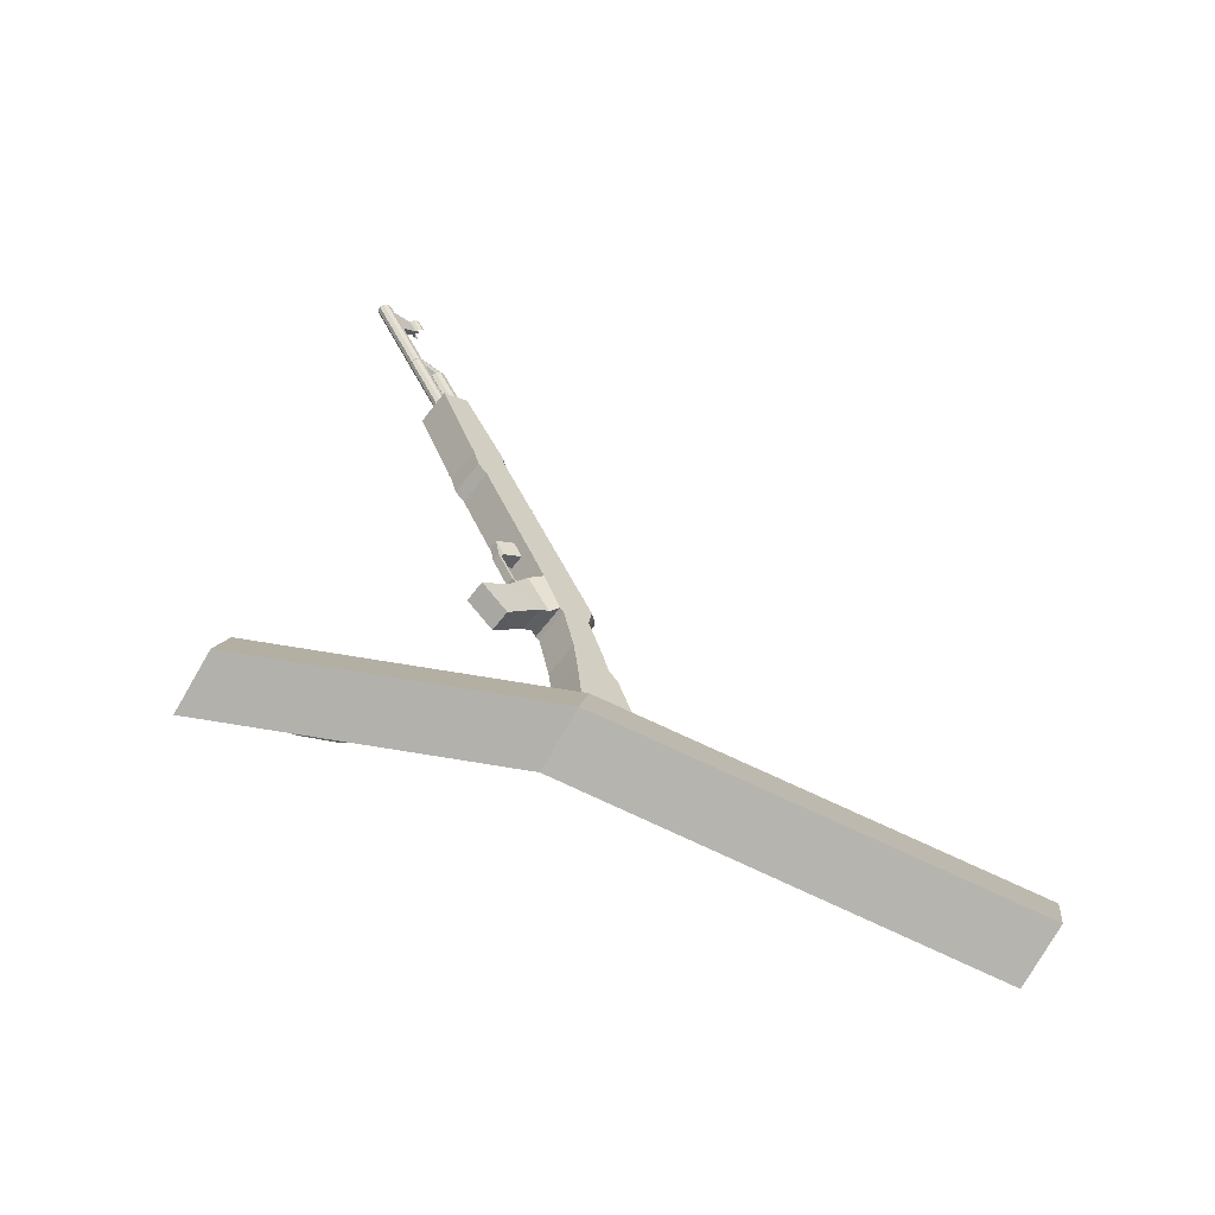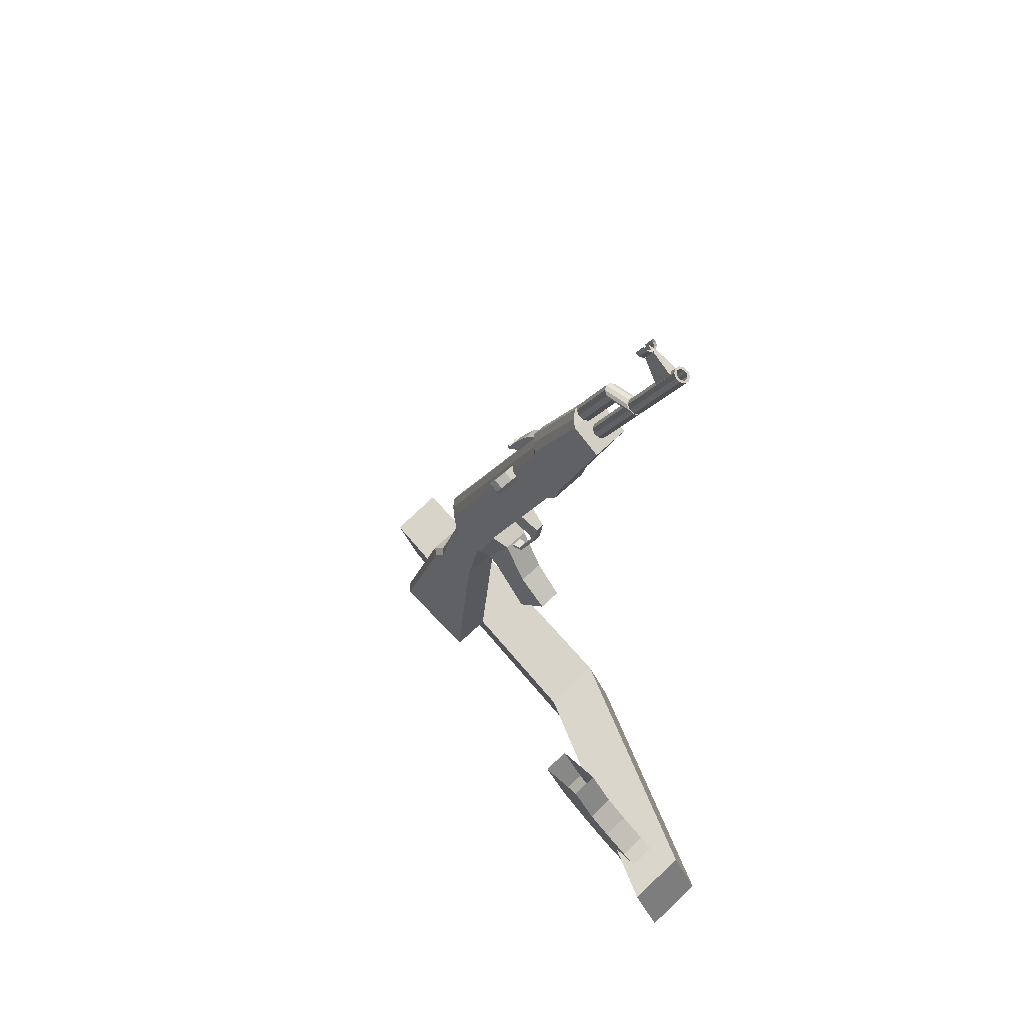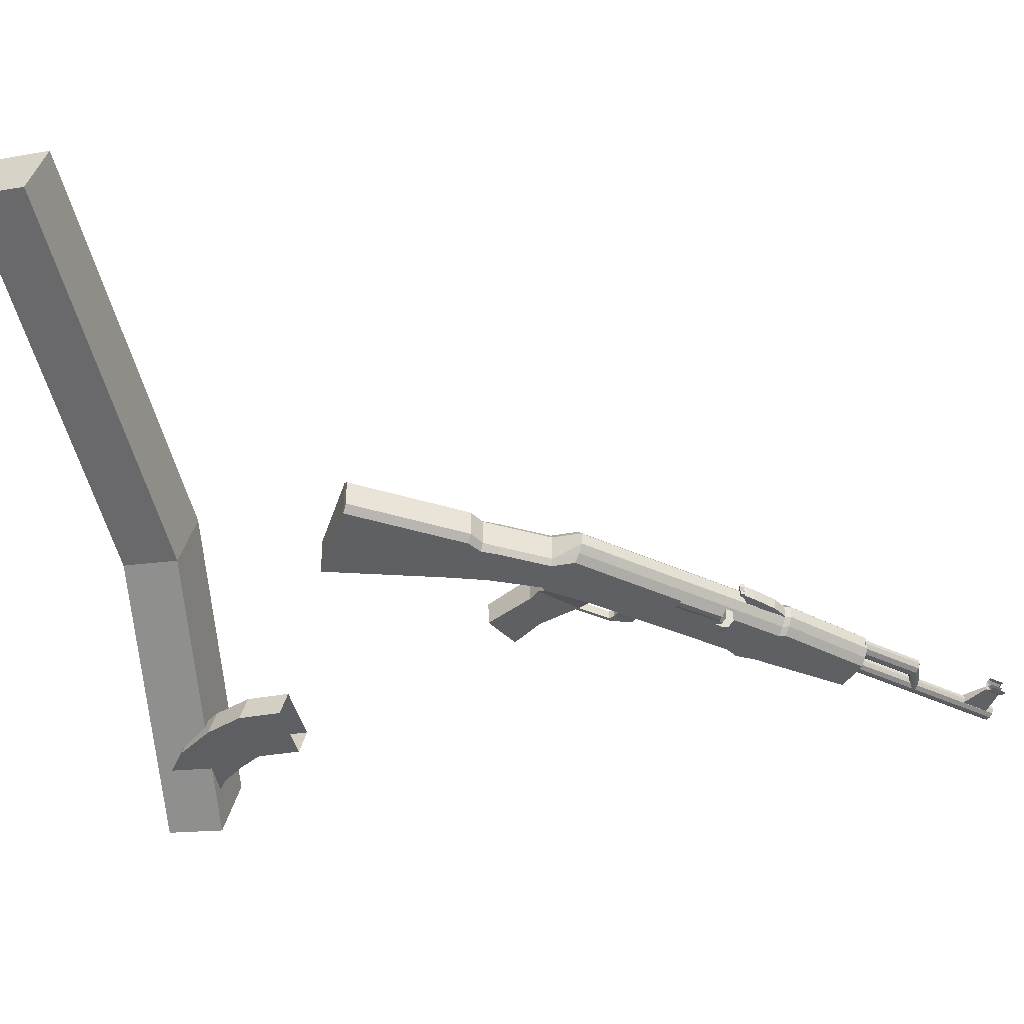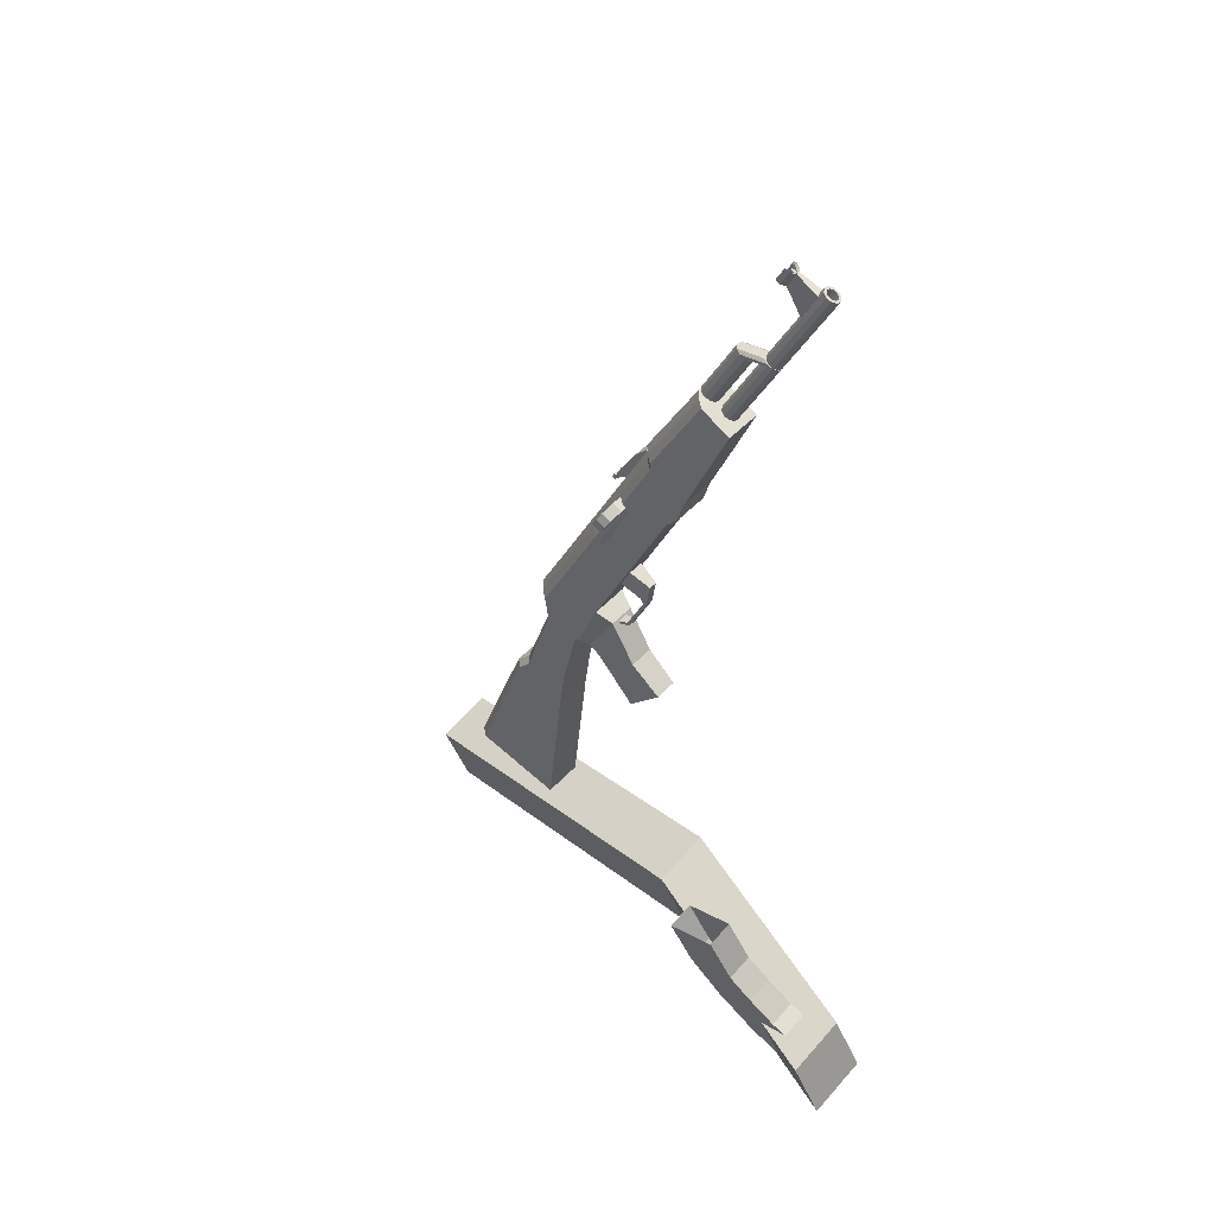
<metadata>
{"format":"obj","ext":"obj","renderer":"f3d","projection":"perspective","resolution":1024,"background":"white","views":[{"elev":-61.4,"azim":-16.0,"up":"+Y"},{"elev":52.5,"azim":-116.7,"up":"+Y"},{"elev":-64.5,"azim":91.9,"up":"+Z"},{"elev":40.3,"azim":-122.6,"up":"+Y"}]}
</metadata>
<code>
o Cube.001_Cube.006
v 0.1395 -4.452 1.764
v 0.3463 -4.249 2.526
v -3.459 -3.921 1.955
v -3.666 -4.124 1.193
v 0.3127 -3.695 1.515
v 0.5195 -3.492 2.277
v -3.286 -3.164 1.707
v -3.493 -3.367 0.9439
v 5.772 -4.811 1.918
v 5.565 -5.014 1.155
v 5.599 -5.568 2.166
v 5.392 -5.771 1.404
f 1 2 3 4
f 5 8 7 6
f 2 6 7 3
f 3 7 8 4
f 5 1 4 8
f 1 5 10 12
f 6 2 11 9
f 5 6 9 10
f 2 1 12 11
f 12 10 9 11
o Cube.007_Cube.005
v -0.2806 1.973 0.7319
v -0.238 1.973 0.844
v -0.3632 2.197 0.8916
v -0.4058 2.197 0.7795
v -0.06337 2.124 0.5934
v 0.01644 2.124 0.8033
v -0.1088 2.348 0.8509
v -0.1886 2.348 0.6409
v -0.3568 1.903 0.7609
v -0.3142 1.903 0.873
v -0.2759 1.91 0.8584
v -0.3185 1.91 0.7463
v -0.1092 1.513 0.6668
v -0.06663 1.513 0.7789
v -0.09656 1.486 0.7903
v -0.1392 1.486 0.6782
v 0.03624 1.437 0.5928
v 0.09129 1.437 0.7376
v 0.0955 1.478 0.736
v 0.04044 1.478 0.5912
v 0.7988 -1.687 0.1071
v 0.9839 -1.687 0.5942
v 0.8131 -0.08491 0.6592
v 0.628 -0.08491 0.172
v 1.767 -1.323 -0.2608
v 1.952 -1.323 0.2263
v 1.387 0.1717 0.4411
v 1.202 0.1717 -0.04606
v 1.312 0.2071 -0.002761
v 1.441 0.2071 0.3355
v 2.006 -1.287 0.1207
v 1.877 -1.287 -0.2175
v 1.205 0.5627 0.425
v 1.077 0.5627 0.08677
v 0.9975 0.5472 0.03163
v 1.183 0.5472 0.5187
v 0.5653 0.3814 0.1959
v 0.7504 0.3814 0.683
v 0.5932 1.063 0.7427
v 0.4081 1.063 0.2556
v 0.9584 1.186 0.6039
v 0.7733 1.186 0.1168
v 0.8503 1.2 0.1727
v 0.9788 1.2 0.511
v 1.061 1.535 0.4796
v 0.9329 1.535 0.1413
v 0.8206 1.483 0.09884
v 1.006 1.483 0.586
v 0.3564 1.089 0.2753
v 0.5415 1.089 0.7624
v 0.2983 1.65 0.8548
v 0.1132 1.65 0.3677
v 0.7516 1.946 0.6825
v 0.5665 1.946 0.1954
v 0.6813 1.993 0.237
v 0.8099 1.993 0.5752
v -0.6368 0.6866 0.7632
v -0.5251 0.6866 1.057
v -0.1542 0.3597 0.9163
v -0.2659 0.3597 0.6222
v -0.3455 4.214 1.014
v -0.474 4.214 0.676
v -0.5889 4.168 0.6345
v -0.4038 4.168 1.122
v -1.051 3.874 0.81
v -0.8656 3.874 1.297
v -1.362 4.967 1.486
v -1.547 4.967 0.9986
v -1.016 5.194 1.354
v -1.202 5.194 0.8673
v -1.095 5.235 0.912
v -0.9664 5.235 1.25
v -1.411 5.981 1.147
v -1.475 5.946 1.14
v -1.531 5.909 1.172
v -1.557 5.881 1.231
v -1.544 5.875 1.294
v -1.496 5.893 1.337
v -1.432 5.927 1.344
v -1.377 5.965 1.312
v -1.35 5.992 1.253
v -1.364 5.998 1.19
v -0.997 5.24 0.9895
v -1.061 5.206 0.9824
v -1.117 5.168 1.014
v -1.143 5.141 1.073
v -1.13 5.135 1.136
v -1.082 5.152 1.179
v -1.018 5.186 1.187
v -0.9624 5.224 1.155
v -0.9361 5.251 1.096
v -0.9494 5.257 1.033
v -1.039 5.196 1.084
v -1.26 5.017 1.168
v -1.179 5.073 1.122
v -1.167 5.067 1.179
v -1.191 5.043 1.231
v -1.241 5.009 1.26
v -1.299 4.978 1.254
v -1.341 4.962 1.215
v -1.353 4.968 1.158
v -1.33 4.992 1.105
v -1.28 5.026 1.077
v -1.222 5.057 1.083
v -2.299 7.074 1.547
v -2.287 7.069 1.604
v -2.311 7.044 1.657
v -2.361 7.01 1.686
v -2.418 6.979 1.679
v -2.461 6.964 1.64
v -2.473 6.969 1.584
v -2.449 6.993 1.531
v -2.399 7.028 1.502
v -2.342 7.058 1.509
v -2.354 7.046 1.535
v -2.324 7.057 1.562
v -2.316 7.053 1.601
v -2.332 7.036 1.637
v -2.367 7.013 1.657
v -2.406 6.992 1.653
v -2.436 6.981 1.626
v -2.444 6.985 1.587
v -2.428 7.001 1.551
v -2.393 7.025 1.531
v -1.858 6.224 1.385
v -1.888 6.213 1.358
v -1.85 6.22 1.424
v -1.866 6.203 1.46
v -1.901 6.18 1.48
v -1.94 6.159 1.475
v -1.97 6.148 1.449
v -1.978 6.152 1.41
v -1.962 6.168 1.374
v -1.927 6.192 1.354
v -1.778 5.954 1.365
v -1.688 6.015 1.313
v -1.674 6.009 1.376
v -1.701 5.982 1.435
v -1.756 5.944 1.467
v -1.82 5.91 1.46
v -1.868 5.892 1.417
v -1.881 5.898 1.354
v -1.855 5.925 1.295
v -1.799 5.963 1.263
v -1.735 5.998 1.27
v -1.894 6.93 1.383
v -2.117 6.64 1.425
v -2.3 6.965 1.494
v -1.997 7.116 1.422
v -1.876 6.93 1.429
v -2.071 6.64 1.546
v -2.254 6.965 1.615
v -1.98 7.116 1.468
v -1.927 7.178 1.325
v -1.975 7.145 1.353
v -1.998 7.121 1.404
v -1.987 7.116 1.46
v -1.945 7.131 1.498
v -1.893 7.159 1.505
v -1.866 7.178 1.486
v -1.825 6.996 1.286
v -1.873 6.963 1.314
v -1.896 6.939 1.366
v -1.885 6.934 1.421
v -1.843 6.949 1.459
v -1.791 6.977 1.467
v -1.764 6.996 1.447
v -1.792 7.012 1.437
v -1.808 7 1.45
v -1.846 6.98 1.444
v -1.873 6.968 1.43
v -1.881 6.972 1.388
v -1.87 6.99 1.333
v -1.832 7.016 1.312
v -1.87 7.151 1.467
v -1.886 7.139 1.48
v -1.924 7.119 1.473
v -1.95 7.107 1.459
v -1.959 7.111 1.417
v -1.947 7.129 1.363
v -1.91 7.155 1.342
v -1.827 7.002 1.391
v -1.904 7.141 1.421
v -1.824 7.006 1.38
v -1.901 7.145 1.41
v -0.5918 4.085 0.6356
v -0.4769 4.132 0.6771
v -0.3484 4.132 1.015
v -0.4067 4.085 1.123
v -1.015 3.808 0.7964
v -0.8298 3.808 1.284
v -0.3152 4.169 0.9021
v -0.3769 4.169 0.7398
v -0.9332 5.273 1.137
v -0.9949 5.273 0.9746
v -0.374 4.252 0.7387
v -0.3123 4.252 0.901
v 0.8431 2.03 0.4619
v 0.7814 2.03 0.2996
v 1.033 1.572 0.204
v 1.095 1.572 0.3663
v -0.4644 3.85 0.5872
v -0.3495 3.896 0.6287
v -0.221 3.896 0.967
v -0.2793 3.85 1.074
v -0.9352 3.542 0.7661
v -0.7501 3.542 1.253
v -0.1878 3.934 0.8537
v -0.2495 3.934 0.6914
v -0.3819 3.698 0.5558
v -0.2671 3.744 0.5974
v -0.1385 3.744 0.9356
v -0.1968 3.698 1.043
v -0.8069 3.419 0.7174
v -0.6218 3.419 1.204
v -0.1053 3.782 0.8224
v -0.167 3.782 0.66
v 1.061 0.3192 0.007653
v 1.156 0.3453 0.05652
v 1.285 0.3453 0.3948
v 1.246 0.3192 0.4948
v 0.5985 0.1342 0.1832
v 0.7836 0.1342 0.6704
v 0.1587 0.9071 0.4443
v -0.3028 1.016 0.6197
v -0.1801 1.016 0.9427
v 0.2815 0.9071 0.7673
v 0.2878 1.011 0.391
v -0.03159 1.517 0.5124
v 0.09399 1.517 0.8428
v 0.4133 1.011 0.7214
v -0.2186 4.039 0.6847
v -0.3254 3.971 0.7253
v -0.4168 4.134 0.7601
v -0.359 4.171 0.7381
v -0.1603 4.039 0.8381
v -0.2671 3.971 0.8787
v -0.3585 4.134 0.9135
v -0.3007 4.171 0.8915
v -0.1076 3.686 0.8181
v 0.01986 3.767 0.7697
v -0.1659 3.686 0.6647
v -0.03844 3.767 0.6163
v 0.0147 3.672 0.5961
v -0.02702 3.634 0.6119
v 0.07301 3.672 0.7495
v 0.03128 3.634 0.7653
v 0.09396 3.577 0.7415
v 0.08504 3.635 0.7449
v 0.03566 3.577 0.5881
v 0.02675 3.635 0.5915
v 0.06359 3.641 0.5775
v 0.07251 3.584 0.5741
v 0.1219 3.641 0.7309
v 0.1308 3.584 0.7275
v 0.06805 3.613 0.5758
v 0.1264 3.613 0.7292
v 0.08178 3.571 0.6583
v 0.06635 3.625 0.6642
v 0.07081 3.596 0.6625
v 0.07028 3.598 0.5749
v 0.06582 3.627 0.5766
v 0.1286 3.598 0.7283
v 0.1241 3.627 0.73
v 0.08709 3.584 0.6124
v 0.1162 3.584 0.6891
v 0.1073 3.641 0.6925
v 0.07817 3.641 0.6158
v 0.1118 3.613 0.6908
v 0.06858 3.61 0.6634
v 0.08263 3.613 0.6141
v 0.07956 3.585 0.6592
v 0.1095 3.627 0.6917
v 0.0804 3.627 0.615
v 0.114 3.598 0.69
v 0.08486 3.598 0.6133
f 13 17 18 14
f 14 18 19 15
f 15 19 20 16
f 17 13 16 20
f 15 16 21 22
f 16 13 24 21
f 13 14 23 24
f 14 15 22 23
f 23 22 27 26
f 24 23 26 25
f 21 24 25 28
f 22 21 28 27
f 27 28 29 30
f 28 25 32 29
f 25 26 31 32
f 26 27 30 31
f 33 34 35 36
f 33 37 38 34
f 34 38 39 35
f 37 33 36 40
f 39 38 43 42
f 37 40 41 44
f 38 37 44 43
f 44 41 42 43
f 49 50 51 52
f 50 48 53 51
f 47 49 52 54
f 48 45 56 53
f 45 46 55 56
f 46 47 54 55
f 55 54 59 58
f 56 55 58 57
f 53 56 57 60
f 54 52 61 59
f 51 53 60 62
f 52 51 62 61
f 62 60 65 63
f 59 61 64 66
f 60 57 68 65
f 58 59 66 67
f 72 71 70 69
f 77 78 79 80
f 78 76 81 79
f 75 77 80 82
f 76 73 84 81
f 74 75 82 83
f 105 96 95
f 105 97 96
f 105 98 97
f 105 99 98
f 105 100 99
f 105 101 100
f 105 102 101
f 105 103 102
f 105 104 103
f 105 95 104
f 85 95 96 86
f 86 96 97 87
f 87 97 98 88
f 88 98 99 89
f 89 99 100 90
f 90 100 101 91
f 91 101 102 92
f 92 102 103 93
f 93 103 104 94
f 94 104 95 85
f 117 107 116 126
f 118 108 107 117
f 119 109 108 118
f 120 110 109 119
f 121 111 110 120
f 122 112 111 121
f 123 113 112 122
f 124 114 113 123
f 125 115 114 124
f 126 116 115 125
f 106 116 107
f 106 107 108
f 106 108 109
f 106 109 110
f 106 110 111
f 106 111 112
f 106 112 113
f 106 113 114
f 106 114 115
f 106 115 116
f 117 126 127 128
f 118 117 128 129
f 119 118 129 130
f 120 119 130 131
f 121 120 131 132
f 122 121 132 133
f 123 122 133 134
f 124 123 134 135
f 125 124 135 136
f 126 125 136 127
f 128 127 138 137
f 129 128 137 139
f 130 129 139 140
f 131 130 140 141
f 132 131 141 142
f 133 132 142 143
f 134 133 143 144
f 135 134 144 145
f 136 135 145 146
f 127 136 146 138
f 94 85 157 148
f 93 94 148 149
f 92 93 149 150
f 91 92 150 151
f 90 91 151 152
f 89 90 152 153
f 88 89 153 154
f 87 88 154 155
f 86 87 155 156
f 85 86 156 157
f 147 157 156
f 147 156 155
f 147 155 154
f 147 154 153
f 147 153 152
f 147 152 151
f 147 151 150
f 147 150 149
f 147 149 148
f 147 148 157
f 160 161 158 159
f 162 165 164 163
f 158 162 163 159
f 159 163 164 160
f 160 164 165 161
f 161 165 162 158
f 166 173 174 167
f 167 174 175 168
f 168 175 176 169
f 169 176 177 170
f 170 177 178 171
f 171 178 179 172
f 179 178 181 180
f 171 172 187 188
f 178 177 182 181
f 170 171 188 189
f 177 176 183 182
f 169 170 189 190
f 176 175 184 183
f 168 169 190 191
f 175 174 185 184
f 167 168 191 192
f 174 173 186 185
f 166 167 192 193
f 185 186 193 192
f 184 185 192 191
f 182 183 190 189
f 181 182 189 188
f 180 181 188 187
f 190 183 194 195
f 184 191 197 196
f 191 190 195 197
f 183 184 196 194
f 194 196 197 195
f 198 75 74 199
f 200 73 76 201
f 202 77 75 198
f 201 76 78 203
f 203 78 77 202
f 73 200 204 209
f 199 74 208 205
f 83 84 206 207
f 74 83 207 208
f 84 73 209 206
f 58 67 211 212
f 68 57 213 210
f 57 58 212 213
f 213 212 211 210
f 209 208 207 206
f 205 208 209 204
f 214 198 199 215
f 216 200 201 217
f 218 202 198 214
f 217 201 203 219
f 219 203 202 218
f 200 216 220 204
f 215 199 205 221
f 221 205 204 220
f 66 222 223 67
f 222 214 215 223
f 68 224 225 65
f 224 216 217 225
f 64 226 222 66
f 226 218 214 222
f 65 225 227 63
f 225 217 219 227
f 63 227 226 64
f 227 219 218 226
f 216 224 228 220
f 224 68 210 228
f 67 223 229 211
f 223 215 221 229
f 211 229 228 210
f 40 230 231 41
f 230 47 46 231
f 41 231 232 42
f 231 46 45 232
f 42 232 233 39
f 232 45 48 233
f 36 234 230 40
f 234 49 47 230
f 39 233 235 35
f 233 48 50 235
f 35 235 234 36
f 235 50 49 234
f 56 57 213
f 55 56 213 212
f 55 212 58
f 236 72 69 237
f 237 69 70 238
f 238 70 71 239
f 239 71 72 236
f 61 240 241 64
f 240 236 237 241
f 64 241 242 63
f 241 237 238 242
f 63 242 243 62
f 242 238 239 243
f 62 243 240 61
f 243 239 236 240
f 246 247 244 245
f 248 251 250 249
f 246 250 251 247
f 247 251 248 244
f 244 248 253 255
f 248 249 252 253
f 245 244 255 254
f 254 255 256 257
f 253 252 259 258
f 252 254 257 259
f 255 253 258 256
f 256 258 261 263
f 259 257 262 260
f 258 259 260 261
f 257 256 263 262
f 268 262 263
f 269 261 260
f 270 260 262
f 271 263 261
f 264 274 263
f 274 268 263
f 268 273 262
f 273 265 262
f 267 275 260
f 275 269 260
f 269 276 261
f 276 266 261
f 265 277 262
f 277 270 262
f 270 278 260
f 278 267 260
f 266 279 261
f 279 271 261
f 271 280 263
f 280 264 263
f 279 266 276 285
f 271 279 285 282
f 285 276 269 281
f 282 285 281 272
f 280 271 282 286
f 264 280 286 274
f 286 282 272 283
f 274 286 283 268
f 281 269 275 287
f 272 281 287 284
f 287 275 267 278
f 284 287 278 270
f 283 272 284 288
f 268 283 288 273
f 288 284 270 277
f 273 288 277 265
f 81 84 83 82
f 79 81 82 80
o Cylinder
v 0.3291 2.516 0.3875
v 0.361 2.525 0.4187
v 0.3709 2.522 0.463
v 0.3551 2.508 0.5034
v 0.3197 2.489 0.5245
v 0.278 2.472 0.5183
v 0.2462 2.463 0.487
v 0.2362 2.466 0.4427
v 0.252 2.48 0.4023
v 0.2875 2.499 0.3812
v 0.1471 2.929 0.4566
v 0.179 2.938 0.4879
v 0.1889 2.935 0.5322
v 0.1732 2.921 0.5726
v 0.1377 2.902 0.5937
v 0.09607 2.885 0.5874
v 0.0642 2.876 0.5561
v 0.05425 2.879 0.5118
v 0.07003 2.893 0.4714
v 0.1055 2.912 0.4503
v 0.3036 2.494 0.4529
v 0.1216 2.907 0.522
f 309 289 290
f 310 300 299
f 309 290 291
f 310 301 300
f 309 291 292
f 310 302 301
f 309 292 293
f 310 303 302
f 309 293 294
f 310 304 303
f 309 294 295
f 310 305 304
f 309 295 296
f 310 306 305
f 309 296 297
f 310 307 306
f 309 297 298
f 310 308 307
f 298 289 309
f 310 299 308
f 289 299 300 290
f 290 300 301 291
f 291 301 302 292
f 292 302 303 293
f 293 303 304 294
f 294 304 305 295
f 295 305 306 296
f 296 306 307 297
f 297 307 308 298
f 299 289 298 308
o Plane
v 0.1856 2.843 0.3819
v -0.004194 2.731 0.4065
v -0.3394 3.345 0.5573
v -0.1495 3.456 0.5328
v 0.09288 2.799 0.3423
v -0.2423 3.413 0.4931
v 0.03716 2.764 0.3634
v -0.298 3.377 0.5143
v -0.2734 3.315 0.4145
v -0.215 3.315 0.5682
v -0.2667 3.408 0.5879
v -0.3251 3.408 0.4342
v -0.163 3.386 0.3725
v -0.1045 3.386 0.5262
v -0.1563 3.478 0.5459
v -0.2147 3.478 0.3922
v -0.2211 3.399 0.2414
v -0.1694 3.307 0.2218
v -0.3315 3.328 0.2834
v -0.2798 3.236 0.2637
v -0.2499 3.157 0.2101
v -0.3016 3.25 0.2298
v -0.1394 3.228 0.1681
v -0.1911 3.32 0.1878
f 315 311 314 316
f 316 318 317 315
f 318 313 312 317
f 319 320 321 322
f 323 326 325 324
f 319 323 324 320
f 320 324 325 321
f 321 325 326 322
f 322 326 327 329
f 323 319 330 328
f 326 323 328 327
f 319 322 329 330
f 330 329 332 331
f 327 328 333 334
f 328 330 331 333
f 329 327 334 332
f 333 331 332 334
o Cube.002_Cube.003
v -1.6 -2.956 0.6787
v -1.508 -2.867 1.015
v -2.173 -2.673 1.143
v -2.264 -2.762 0.8073
v -2.512 -3.027 0.9451
v -2.421 -2.938 1.281
v -1.837 -3.328 1.227
v -1.928 -3.418 0.8906
v -2.376 -3.842 1.125
v -2.285 -3.752 1.461
v -2.712 -3.194 1.428
v -2.803 -3.283 1.092
v -3.082 -3.417 1.203
v -2.991 -3.327 1.539
v -2.745 -3.979 1.646
v -2.836 -4.068 1.31
v -3.027 -4.129 1.378
v -2.935 -4.04 1.714
v -3.182 -3.388 1.608
v -3.273 -3.478 1.271
v -1.335 -2.306 0.8187
v -2 -2.112 0.9472
v -1.426 -2.396 0.4825
v -2.091 -2.201 0.611
f 337 338 339 340
f 338 335 342 339
f 335 336 341 342
f 336 337 340 341
f 341 340 345 344
f 342 341 344 343
f 339 342 343 346
f 340 339 346 345
f 345 346 347 348
f 346 343 350 347
f 343 344 349 350
f 344 345 348 349
f 349 348 353 352
f 350 349 352 351
f 347 350 351 354
f 348 347 354 353
f 351 352 353 354
f 337 336 355 356
f 336 335 357 355
f 335 338 358 357
f 338 337 356 358
o Cube_Cube.002
v 0.3118 1.473 0.5252
v 0.3418 1.473 0.6044
v 0.3081 1.55 0.6172
v 0.278 1.55 0.5381
v 0.3834 1.509 0.498
v 0.4135 1.509 0.5772
v 0.3797 1.586 0.59
v 0.3496 1.586 0.5109
v 0.1909 1.493 0.5712
v 0.2209 1.493 0.6504
v 0.1955 1.413 0.66
v 0.1655 1.413 0.5808
v 0.04309 1.501 0.6497
v 0.0583 1.501 0.6898
v 0.08353 1.535 0.6802
v 0.06831 1.535 0.6401
f 363 366 365 364
f 359 363 364 360
f 360 364 365 361
f 361 365 366 362
f 363 359 362 366
f 361 362 367 368
f 362 359 370 367
f 359 360 369 370
f 360 361 368 369
f 369 368 373 372
f 370 369 372 371
f 367 370 371 374
f 368 367 374 373
f 371 372 373 374

</code>
